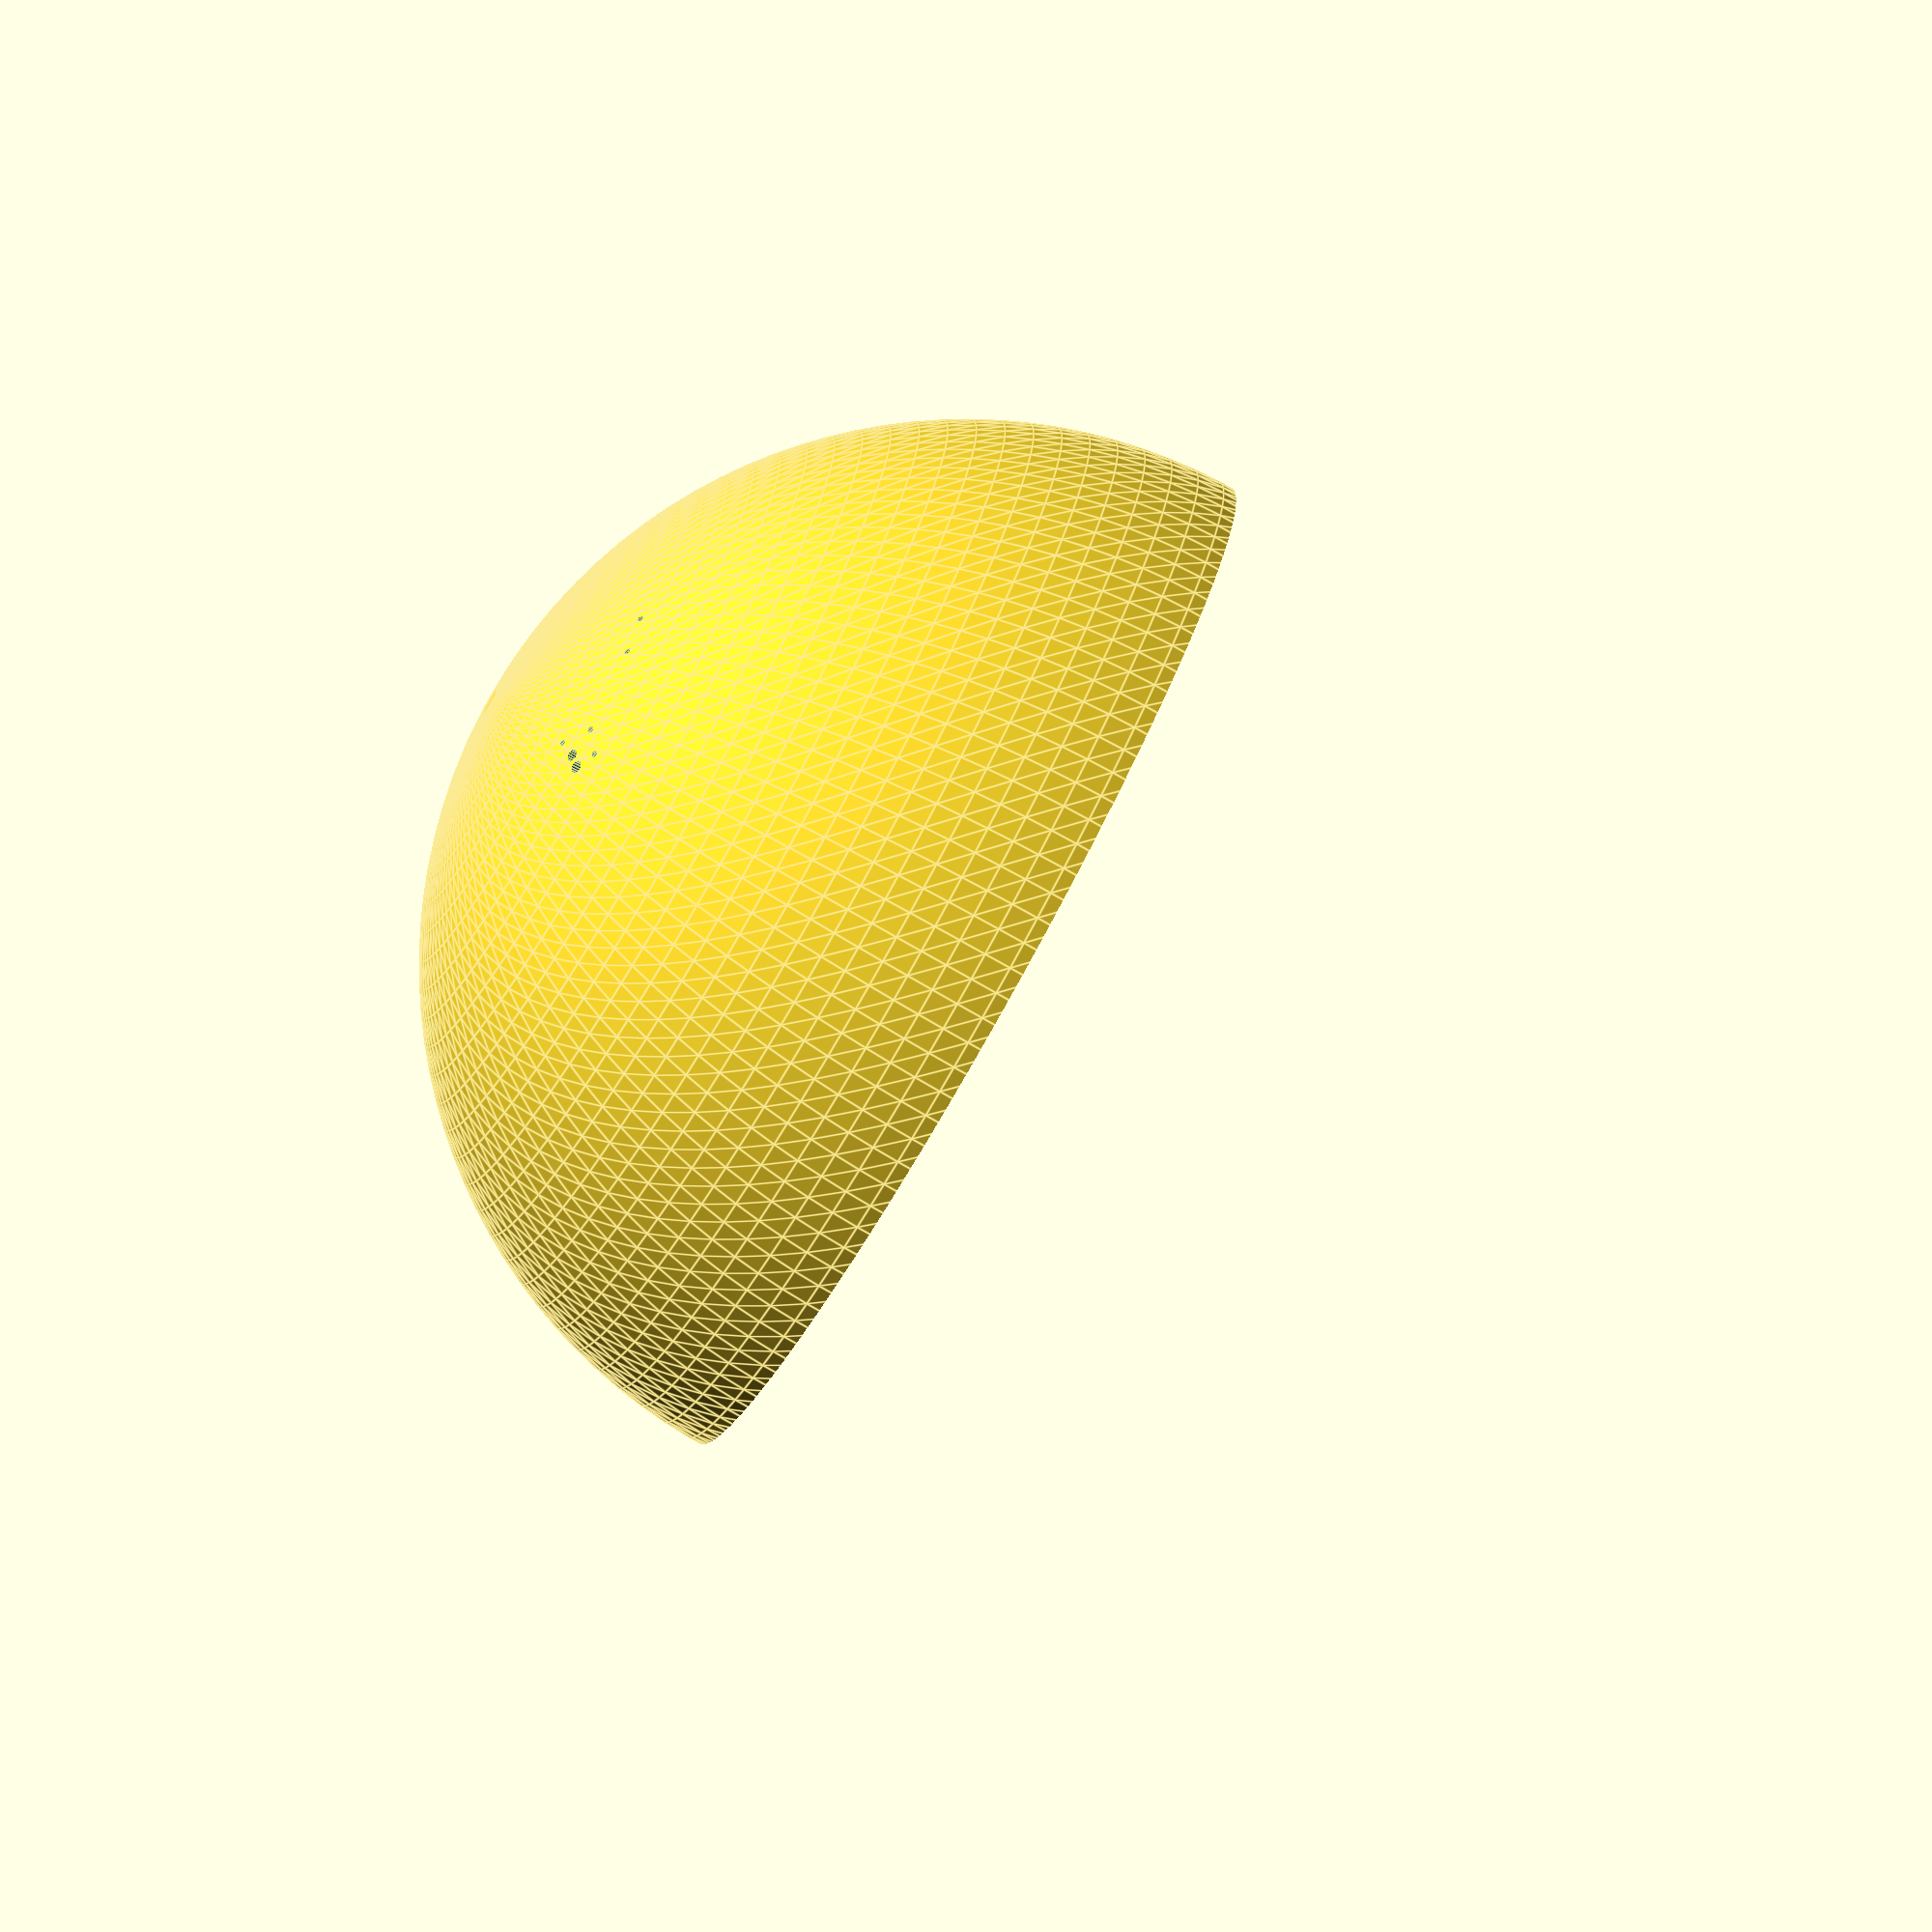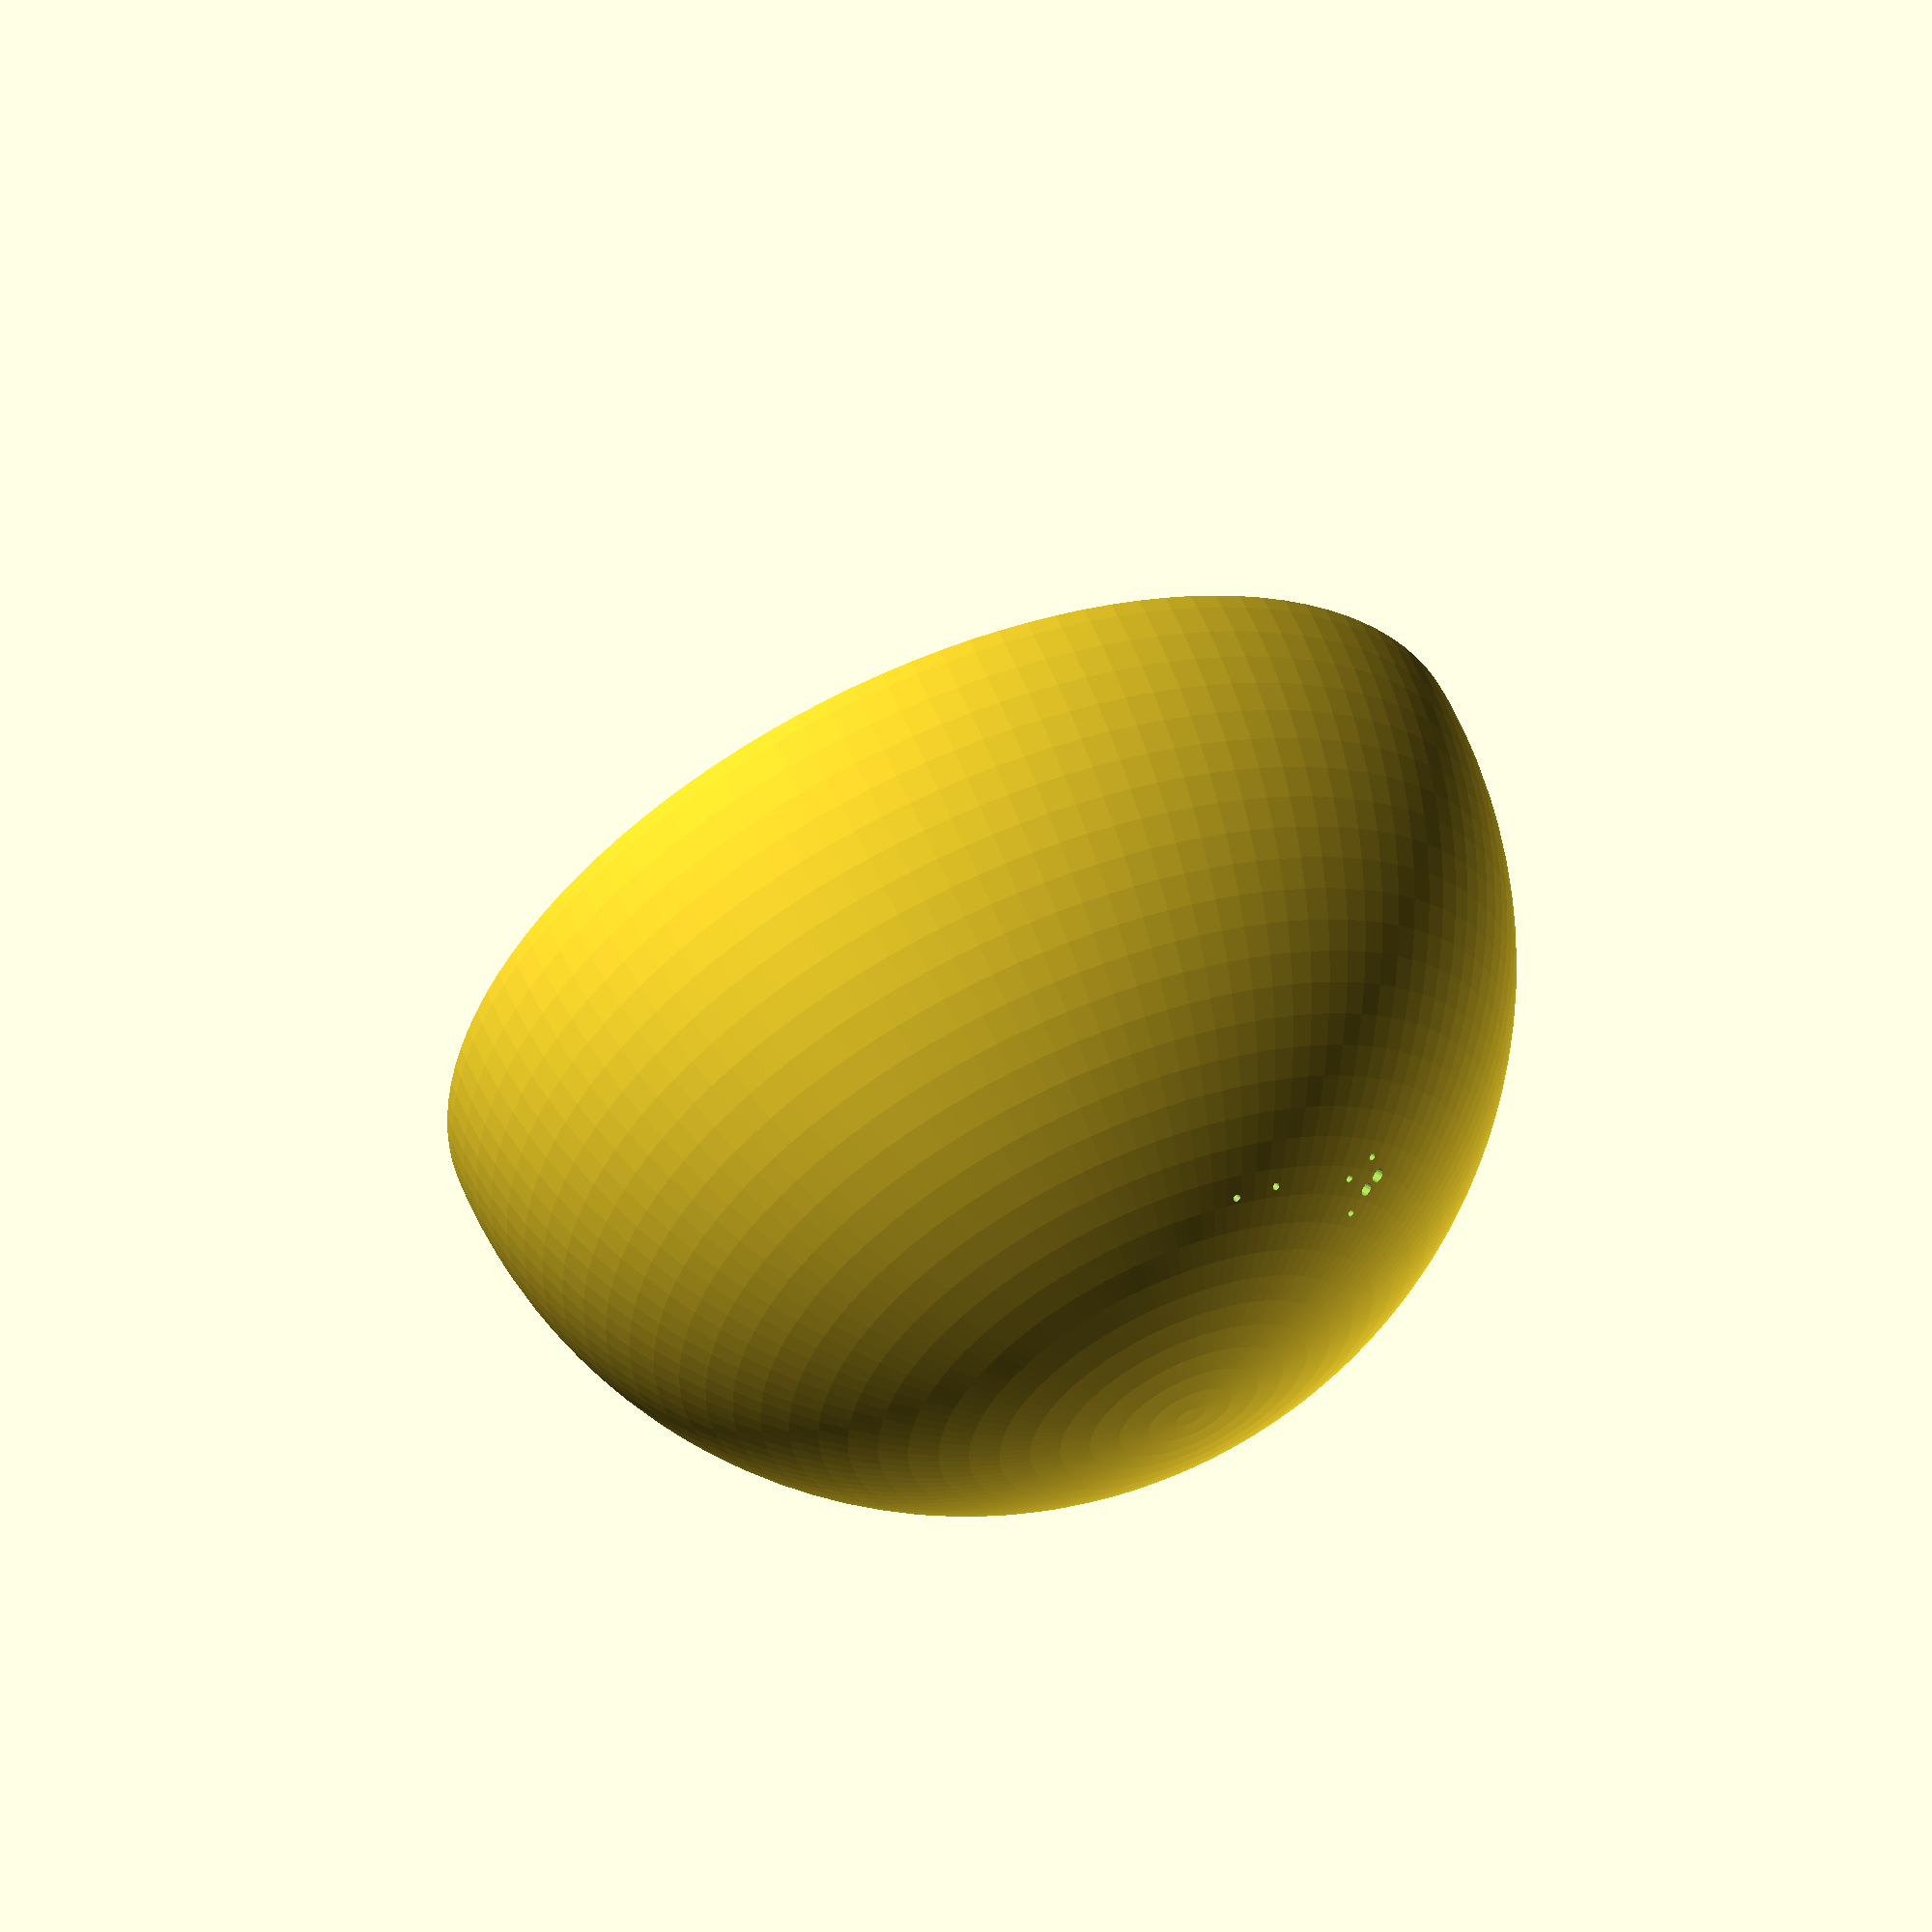
<openscad>


difference() {
	difference() {
		difference() {
			difference() {
				difference() {
					difference() {
						difference() {
							difference() {
								difference() {
									sphere($fn = 120, r = 150.0000000000);
									sphere($fn = 120, r = 147.0000000000);
								}
								translate(v = [0, 0, -187.5000000000]) {
									cube(center = true, size = 375.0000000000);
								}
							}
							rotate(a = 150.37855144315543, v = [ 0.25416325,-0.42391182, 0.        ]) {
								cylinder($fn = 16, center = true, h = 450.0000000000, r = 1.0000000000);
							}
						}
						rotate(a = 150.8330906929056, v = [ 0.31270435,-0.37380651, 0.        ]) {
							cylinder($fn = 16, center = true, h = 450.0000000000, r = 1.0000000000);
						}
					}
					rotate(a = 153.0913131011183, v = [ 0.05236461,-0.44953028, 0.        ]) {
						cylinder($fn = 16, center = true, h = 450.0000000000, r = 1.0000000000);
					}
				}
				rotate(a = 149.6910160790218, v = [ 0.10435475,-0.49375584, 0.        ]) {
					cylinder($fn = 16, center = true, h = 450.0000000000, r = 1.0000000000);
				}
			}
			rotate(a = 147.1087748937676, v = [ 0.07353911,-0.53804349, 0.        ]) {
				cylinder($fn = 16, center = true, h = 450.0000000000, r = 1.0000000000);
			}
		}
		rotate(a = 148.74897428225023, v = [ 0.03425575,-0.51765637, 0.        ]) {
			cylinder($fn = 16, center = true, h = 450.0000000000, r = 1.8605300268);
		}
	}
	rotate(a = 150.40074016126815, v = [ 0.04595507,-0.49178817, 0.        ]) {
		cylinder($fn = 16, center = true, h = 450.0000000000, r = 1.7723132451);
	}
}
</openscad>
<views>
elev=78.5 azim=86.9 roll=60.4 proj=o view=edges
elev=302.5 azim=324.3 roll=337.2 proj=p view=wireframe
</views>
